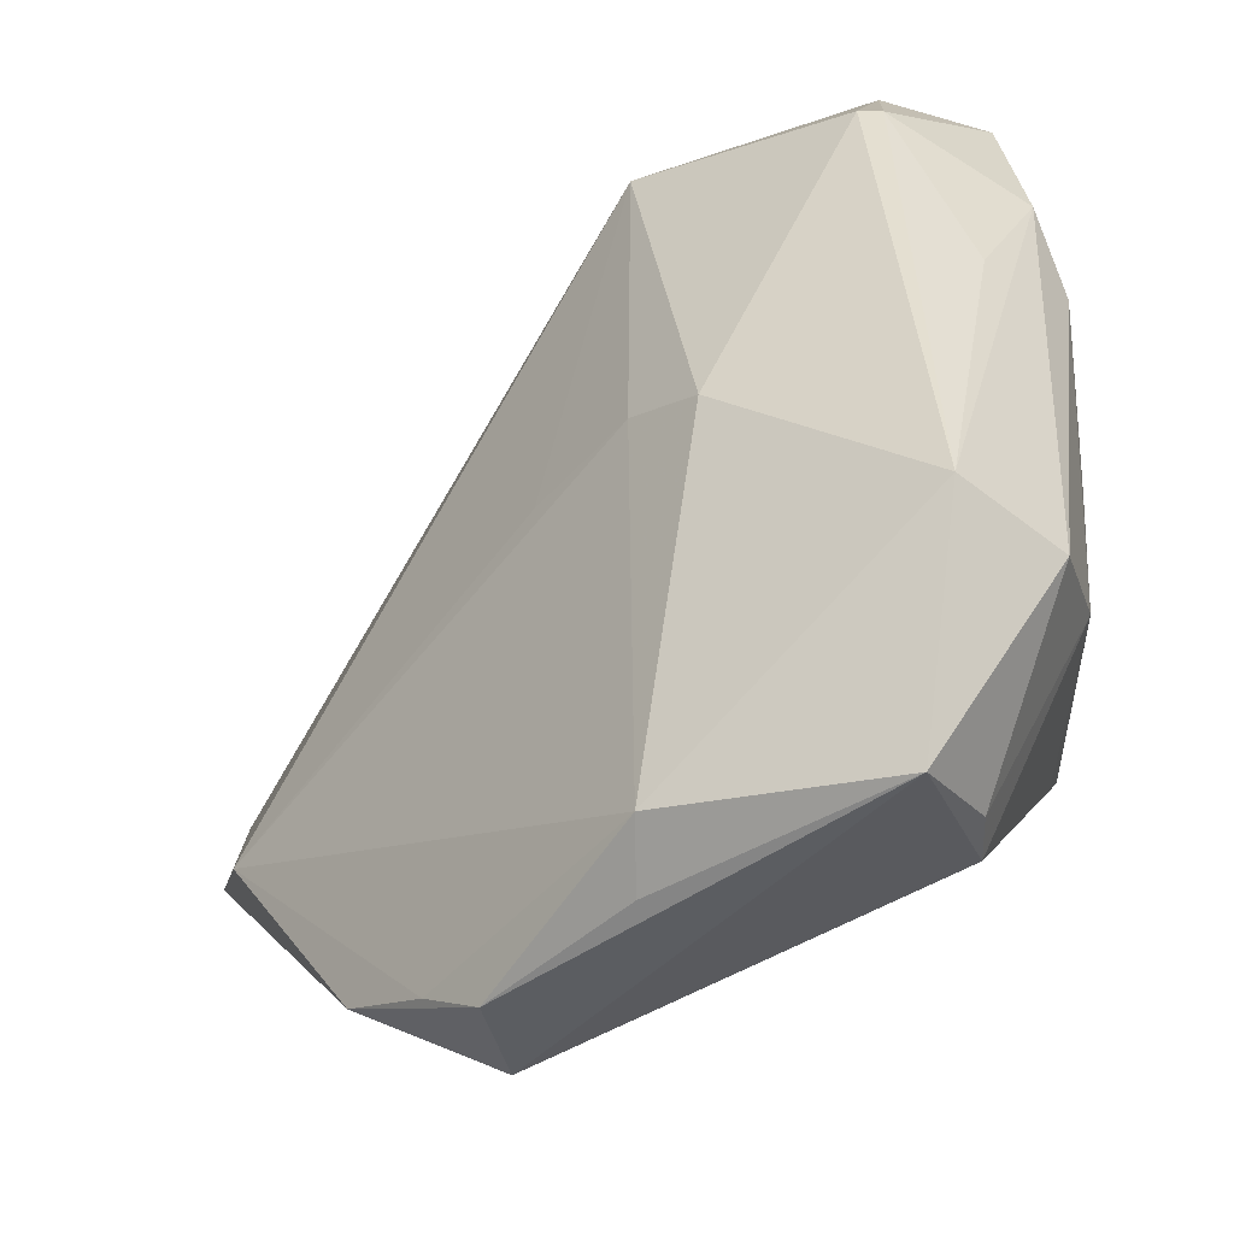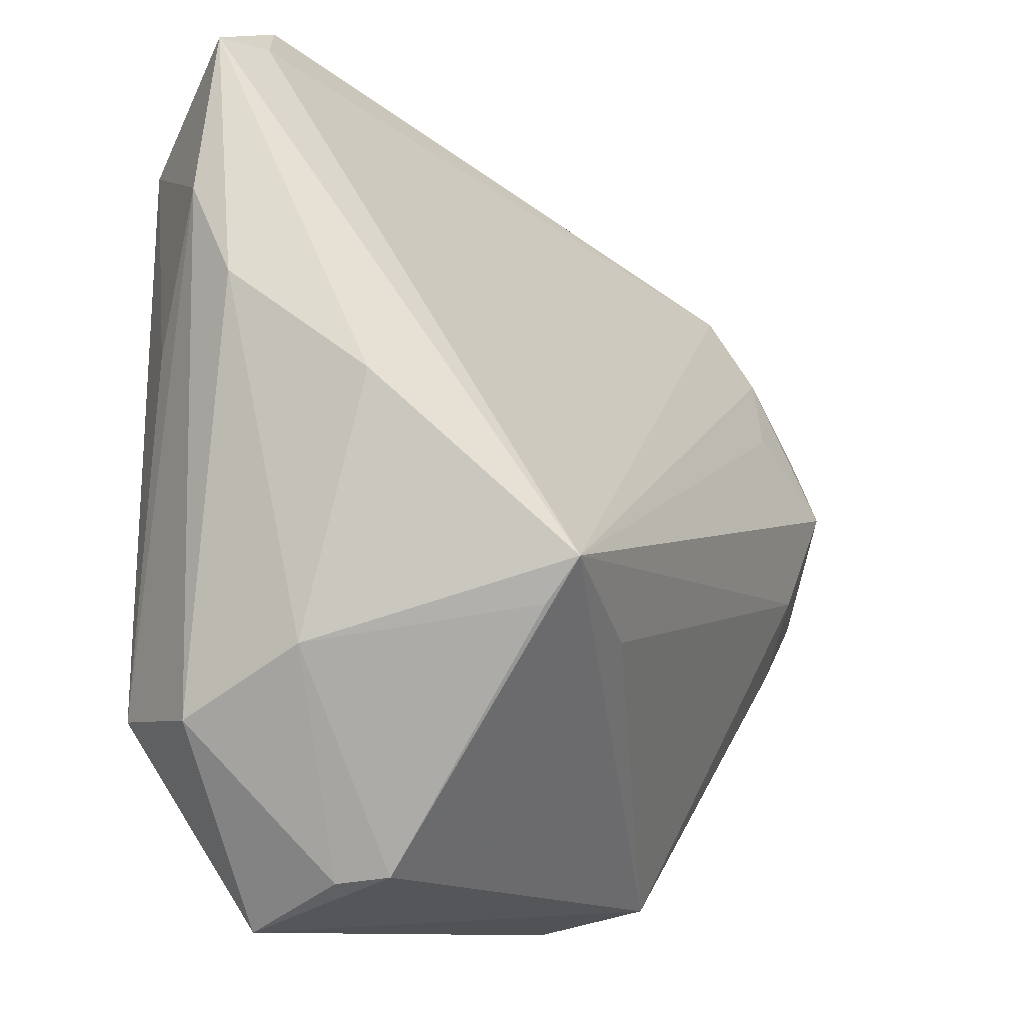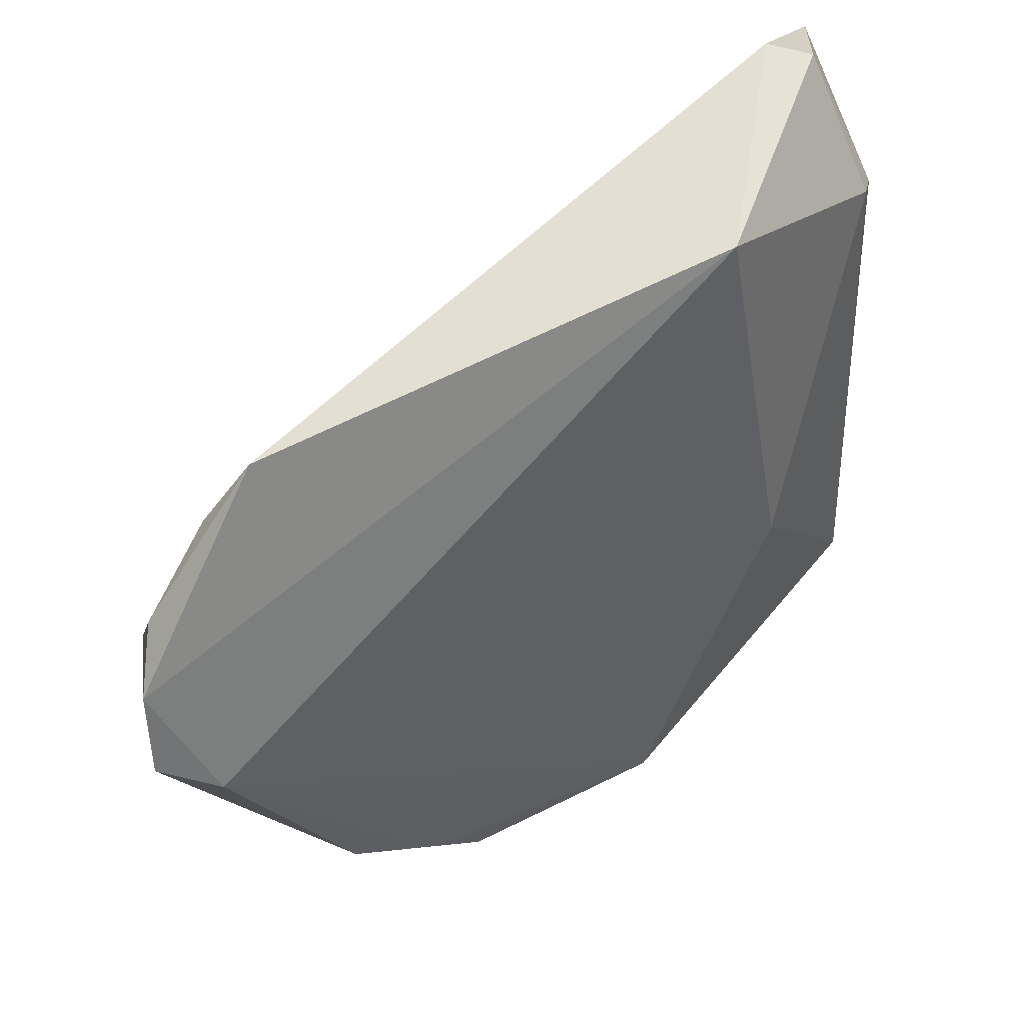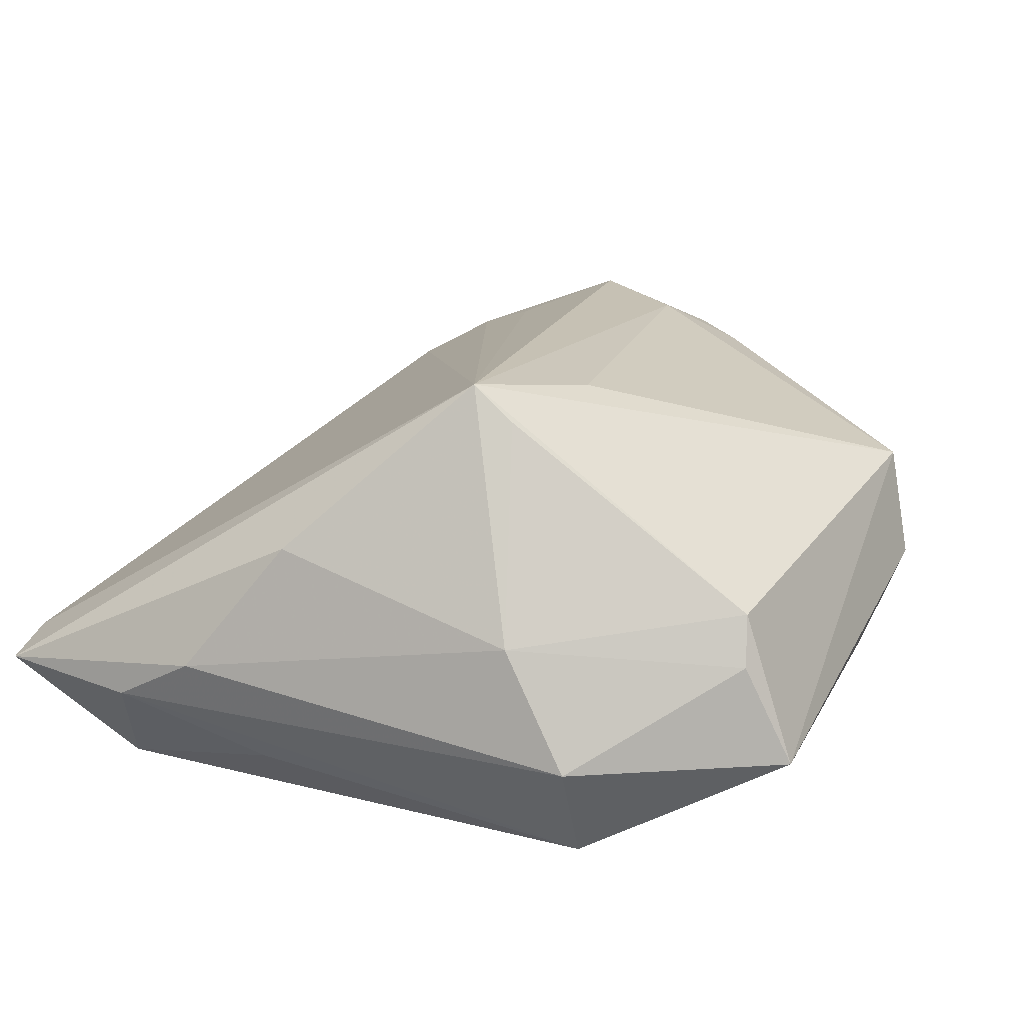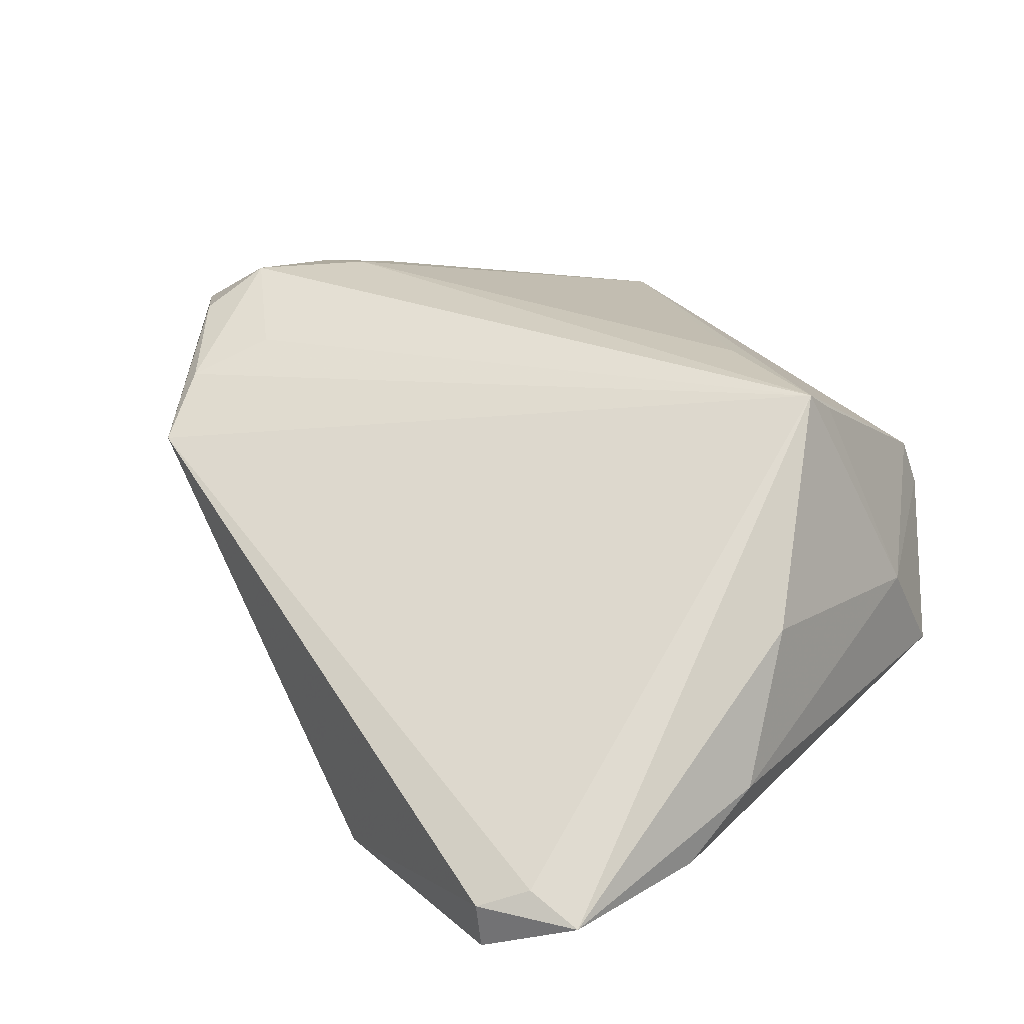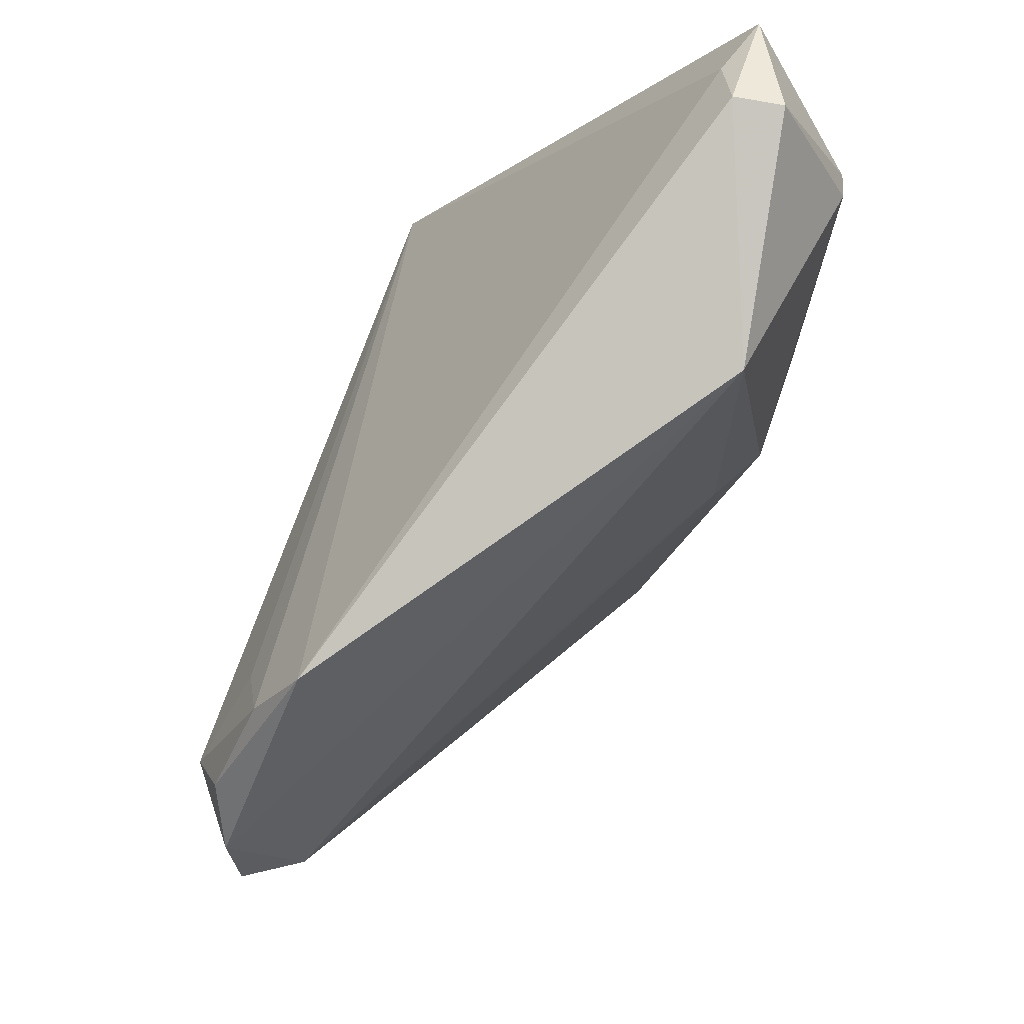
<metadata>
{"format":"obj","ext":"obj","renderer":"f3d","projection":"perspective","resolution":1024,"background":"white","views":[{"elev":-50.0,"azim":-158.6,"up":"+Y"},{"elev":-10.3,"azim":-63.3,"up":"+Y"},{"elev":45.3,"azim":120.6,"up":"+Y"},{"elev":16.2,"azim":-64.7,"up":"+Z"},{"elev":34.0,"azim":-140.5,"up":"+Z"},{"elev":73.3,"azim":108.8,"up":"+Y"}]}
</metadata>
<code>
v 0.04015 -0.0354 0.006346
v -0.02595 0.05419 -0.01135
v -0.01002 -0.01639 0.02454
v 0.05783 -0.005621 0.01122
v -0.03655 -0.01798 -0.0002922
v 0.06231 -0.001642 0.01716
v 0.002673 -0.04353 -0.01514
v 0.04244 0.01621 0.02153
v -0.04116 0.02176 -0.006871
v -0.007961 -0.001787 -0.02565
v 0.05361 -0.007284 0.02023
v -0.0307 0.0502 -0.008962
v 0.02285 -0.04742 -0.001254
v 0.02497 -0.04457 0.01112
v -0.02643 -0.009334 0.02732
v -0.03735 0.04986 -0.01122
v -0.04015 0.03191 -0.01227
v 0.0609 0.008602 0.01851
v -0.02268 -0.04742 -0.01404
v 0.02973 -0.04205 0.001072
v 0.05521 0.0143 0.02128
v 0.05223 0.006945 0.02521
v -0.03708 0.01045 0.00799
v 0.005254 -0.04684 -0.008199
v 0.05571 0.006477 0.02256
v 0.01331 0.004196 -0.0145
v -0.02611 0.03843 -0.02565
v 0.04818 -0.01406 0.01914
v -0.02474 -0.0424 -0.002519
v -0.03746 -0.02552 -0.01386
v -0.03081 -0.02469 -0.02565
v 0.04415 0.03324 0.01364
v -0.02279 -0.04173 0.003148
v 0.0005445 0.003507 -0.02185
v -0.0287 0.03801 -0.02485
v 0.04464 -0.005133 0.02382
v -0.02675 0.05422 -0.01697
v 0.04726 0.02489 0.01837
v -0.02635 -0.01408 0.02333
v -0.03536 0.0148 -0.01919
v 0.0002866 0.04691 -0.02146
f 2 41 37
f 17 31 30
f 5 33 39
f 23 5 15
f 15 5 39
f 15 33 14
f 39 33 15
f 7 31 10
f 10 41 34
f 34 7 10
f 4 7 34
f 23 15 16
f 16 15 12
f 16 2 37
f 12 2 16
f 41 2 32
f 32 2 12
f 32 38 21
f 12 15 32
f 32 15 38
f 38 15 8
f 22 15 36
f 36 11 22
f 22 8 15
f 21 38 22
f 38 8 22
f 14 36 3
f 3 15 14
f 36 15 3
f 14 33 19
f 31 7 19
f 30 31 19
f 41 4 26
f 26 34 41
f 4 34 26
f 17 16 35
f 35 16 37
f 23 16 9
f 9 16 17
f 9 5 23
f 9 17 30
f 30 5 9
f 28 36 14
f 28 11 36
f 14 1 28
f 18 4 41
f 41 32 18
f 18 32 21
f 21 22 18
f 13 1 14
f 14 19 13
f 20 7 4
f 4 1 20
f 20 13 7
f 1 13 20
f 30 19 29
f 29 19 33
f 29 5 30
f 33 5 29
f 31 17 40
f 40 35 31
f 17 35 40
f 10 31 27
f 31 35 27
f 27 41 10
f 37 41 27
f 27 35 37
f 4 18 6
f 6 1 4
f 6 22 11
f 11 28 6
f 6 28 1
f 24 19 7
f 7 13 24
f 24 13 19
f 25 18 22
f 22 6 25
f 25 6 18

</code>
